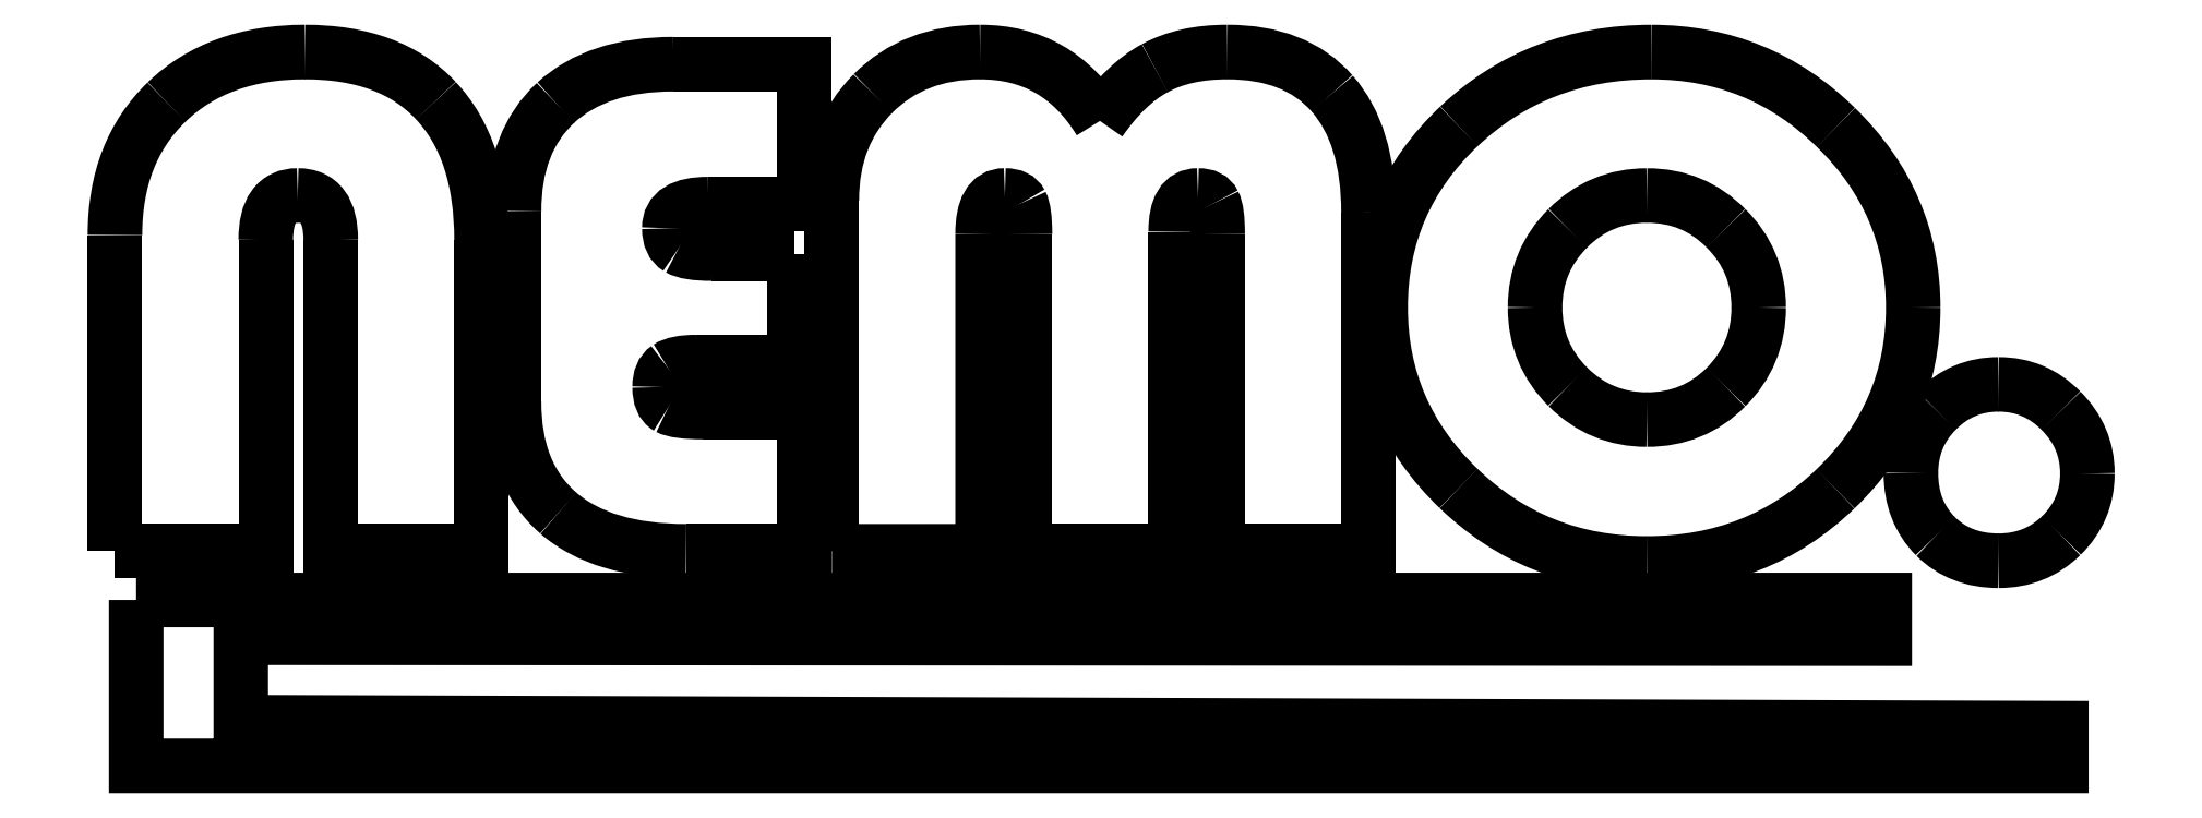
<metadata>
{"format":"dxf","ext":"dxf","renderer":"ezdxf+matplotlib","layout":"modelspace","background":"white","min_lineweight":24,"dpi":150}
</metadata>
<code>
0
SECTION
2
ENTITIES
0
SPLINE
8
Layer_1
70
8
71
3
72
8
73
4
74
0
40
0
40
0
40
0
40
0
40
1
40
1
40
1
40
1
10
47.48
20
177.5
30
0
10
47.17
20
177.5
30
0
10
46.9
20
177.4
30
0
10
46.68
20
177.2
30
0
0
SPLINE
8
Layer_1
70
8
71
3
72
8
73
4
74
0
40
0
40
0
40
0
40
0
40
1
40
1
40
1
40
1
10
46.68
20
177.2
30
0
10
46.46
20
177
30
0
10
46.35
20
176.8
30
0
10
46.35
20
176.5
30
0
0
SPLINE
8
Layer_1
70
8
71
3
72
8
73
4
74
0
40
0
40
0
40
0
40
0
40
1
40
1
40
1
40
1
10
46.35
20
176.5
30
0
10
46.35
20
176.2
30
0
10
46.46
20
175.9
30
0
10
46.68
20
175.7
30
0
0
SPLINE
8
Layer_1
70
8
71
3
72
8
73
4
74
0
40
0
40
0
40
0
40
0
40
1
40
1
40
1
40
1
10
46.68
20
175.7
30
0
10
46.89
20
175.5
30
0
10
47.16
20
175.4
30
0
10
47.46
20
175.4
30
0
0
SPLINE
8
Layer_1
70
8
71
3
72
8
73
4
74
0
40
0
40
0
40
0
40
0
40
1
40
1
40
1
40
1
10
47.46
20
175.4
30
0
10
47.77
20
175.4
30
0
10
48.03
20
175.5
30
0
10
48.25
20
175.7
30
0
0
SPLINE
8
Layer_1
70
8
71
3
72
8
73
4
74
0
40
0
40
0
40
0
40
0
40
1
40
1
40
1
40
1
10
48.25
20
175.7
30
0
10
48.47
20
175.9
30
0
10
48.57
20
176.2
30
0
10
48.57
20
176.5
30
0
0
SPLINE
8
Layer_1
70
8
71
3
72
8
73
4
74
0
40
0
40
0
40
0
40
0
40
1
40
1
40
1
40
1
10
48.57
20
176.5
30
0
10
48.57
20
176.8
30
0
10
48.47
20
177
30
0
10
48.25
20
177.2
30
0
0
SPLINE
8
Layer_1
70
8
71
3
72
8
73
4
74
0
40
0
40
0
40
0
40
0
40
1
40
1
40
1
40
1
10
48.25
20
177.2
30
0
10
48.04
20
177.4
30
0
10
47.78
20
177.5
30
0
10
47.48
20
177.5
30
0
0
SPLINE
8
Layer_1
70
8
71
3
72
8
73
4
74
0
40
0
40
0
40
0
40
0
40
1
40
1
40
1
40
1
10
47.46
20
176.9
30
0
10
47.59
20
176.9
30
0
10
47.7
20
176.9
30
0
10
47.79
20
176.8
30
0
0
SPLINE
8
Layer_1
70
8
71
3
72
8
73
4
74
0
40
0
40
0
40
0
40
0
40
1
40
1
40
1
40
1
10
47.79
20
176.8
30
0
10
47.88
20
176.7
30
0
10
47.93
20
176.6
30
0
10
47.93
20
176.5
30
0
0
SPLINE
8
Layer_1
70
8
71
3
72
8
73
4
74
0
40
0
40
0
40
0
40
0
40
1
40
1
40
1
40
1
10
47.93
20
176.5
30
0
10
47.93
20
176.3
30
0
10
47.88
20
176.2
30
0
10
47.79
20
176.1
30
0
0
SPLINE
8
Layer_1
70
8
71
3
72
8
73
4
74
0
40
0
40
0
40
0
40
0
40
1
40
1
40
1
40
1
10
47.79
20
176.1
30
0
10
47.7
20
176
30
0
10
47.59
20
176
30
0
10
47.46
20
176
30
0
0
SPLINE
8
Layer_1
70
8
71
3
72
8
73
4
74
0
40
0
40
0
40
0
40
0
40
1
40
1
40
1
40
1
10
47.46
20
176
30
0
10
47.34
20
176
30
0
10
47.23
20
176
30
0
10
47.13
20
176.1
30
0
0
SPLINE
8
Layer_1
70
8
71
3
72
8
73
4
74
0
40
0
40
0
40
0
40
0
40
1
40
1
40
1
40
1
10
47.13
20
176.1
30
0
10
47.04
20
176.2
30
0
10
47
20
176.3
30
0
10
47
20
176.5
30
0
0
SPLINE
8
Layer_1
70
8
71
3
72
8
73
4
74
0
40
0
40
0
40
0
40
0
40
1
40
1
40
1
40
1
10
47
20
176.5
30
0
10
47
20
176.6
30
0
10
47.04
20
176.7
30
0
10
47.13
20
176.8
30
0
0
SPLINE
8
Layer_1
70
8
71
3
72
8
73
4
74
0
40
0
40
0
40
0
40
0
40
1
40
1
40
1
40
1
10
47.13
20
176.8
30
0
10
47.22
20
176.9
30
0
10
47.33
20
176.9
30
0
10
47.46
20
176.9
30
0
0
LWPOLYLINE
8
Layer_1
90
1
70
1
10
47.48
20
177.5
30
0
0
SPLINE
8
Layer_1
70
8
71
3
72
8
73
4
74
0
40
0
40
0
40
0
40
0
40
1
40
1
40
1
40
1
10
48.93
20
176.1
30
0
10
49.03
20
176.1
30
0
10
49.12
20
176.1
30
0
10
49.19
20
176
30
0
0
SPLINE
8
Layer_1
70
8
71
3
72
8
73
4
74
0
40
0
40
0
40
0
40
0
40
1
40
1
40
1
40
1
10
49.19
20
176
30
0
10
49.27
20
176
30
0
10
49.3
20
175.9
30
0
10
49.3
20
175.8
30
0
0
SPLINE
8
Layer_1
70
8
71
3
72
8
73
4
74
0
40
0
40
0
40
0
40
0
40
1
40
1
40
1
40
1
10
49.3
20
175.8
30
0
10
49.3
20
175.7
30
0
10
49.27
20
175.6
30
0
10
49.19
20
175.5
30
0
0
SPLINE
8
Layer_1
70
8
71
3
72
8
73
4
74
0
40
0
40
0
40
0
40
0
40
1
40
1
40
1
40
1
10
49.19
20
175.5
30
0
10
49.12
20
175.4
30
0
10
49.03
20
175.4
30
0
10
48.93
20
175.4
30
0
0
SPLINE
8
Layer_1
70
8
71
3
72
8
73
4
74
0
40
0
40
0
40
0
40
0
40
1
40
1
40
1
40
1
10
48.93
20
175.4
30
0
10
48.82
20
175.4
30
0
10
48.74
20
175.4
30
0
10
48.67
20
175.5
30
0
0
SPLINE
8
Layer_1
70
8
71
3
72
8
73
4
74
0
40
0
40
0
40
0
40
0
40
1
40
1
40
1
40
1
10
48.67
20
175.5
30
0
10
48.6
20
175.6
30
0
10
48.57
20
175.7
30
0
10
48.57
20
175.8
30
0
0
SPLINE
8
Layer_1
70
8
71
3
72
8
73
4
74
0
40
0
40
0
40
0
40
0
40
1
40
1
40
1
40
1
10
48.57
20
175.8
30
0
10
48.57
20
175.9
30
0
10
48.6
20
176
30
0
10
48.67
20
176
30
0
0
SPLINE
8
Layer_1
70
8
71
3
72
8
73
4
74
0
40
0
40
0
40
0
40
0
40
1
40
1
40
1
40
1
10
48.67
20
176
30
0
10
48.74
20
176.1
30
0
10
48.83
20
176.1
30
0
10
48.93
20
176.1
30
0
0
LWPOLYLINE
8
Layer_1
90
1
70
1
10
47.46
20
176.9
30
0
0
LWPOLYLINE
8
Layer_1
90
1
70
1
10
48.93
20
176.1
30
0
0
SPLINE
8
Layer_1
70
8
71
3
72
8
73
4
74
0
40
0
40
0
40
0
40
0
40
1
40
1
40
1
40
1
10
44.06
20
176.9
30
0
10
44.06
20
177.1
30
0
10
44.12
20
177.2
30
0
10
44.23
20
177.4
30
0
0
SPLINE
8
Layer_1
70
8
71
3
72
8
73
4
74
0
40
0
40
0
40
0
40
0
40
1
40
1
40
1
40
1
10
44.23
20
177.4
30
0
10
44.35
20
177.5
30
0
10
44.5
20
177.5
30
0
10
44.68
20
177.5
30
0
0
SPLINE
8
Layer_1
70
8
71
3
72
8
73
4
74
0
40
0
40
0
40
0
40
0
40
1
40
1
40
1
40
1
10
44.68
20
177.5
30
0
10
44.9
20
177.5
30
0
10
45.06
20
177.4
30
0
10
45.18
20
177.2
30
0
0
SPLINE
8
Layer_1
70
8
71
3
72
8
73
4
74
0
40
0
40
0
40
0
40
0
40
1
40
1
40
1
40
1
10
45.18
20
177.2
30
0
10
45.25
20
177.3
30
0
10
45.33
20
177.4
30
0
10
45.41
20
177.5
30
0
0
SPLINE
8
Layer_1
70
8
71
3
72
8
73
4
74
0
40
0
40
0
40
0
40
0
40
1
40
1
40
1
40
1
10
45.41
20
177.5
30
0
10
45.49
20
177.5
30
0
10
45.59
20
177.5
30
0
10
45.71
20
177.5
30
0
0
SPLINE
8
Layer_1
70
8
71
3
72
8
73
4
74
0
40
0
40
0
40
0
40
0
40
1
40
1
40
1
40
1
10
45.71
20
177.5
30
0
10
45.9
20
177.5
30
0
10
46.05
20
177.5
30
0
10
46.15
20
177.4
30
0
0
SPLINE
8
Layer_1
70
8
71
3
72
8
73
4
74
0
40
0
40
0
40
0
40
0
40
1
40
1
40
1
40
1
10
46.15
20
177.4
30
0
10
46.25
20
177.2
30
0
10
46.3
20
177.1
30
0
10
46.3
20
176.9
30
0
0
LWPOLYLINE
8
Layer_1
90
2
70
0
10
44.06
20
175.4
30
0
10
44.06
20
176.9
30
0
0
SPLINE
8
Layer_1
70
8
71
3
72
8
73
4
74
0
40
0
40
0
40
0
40
0
40
1
40
1
40
1
40
1
10
45.67
20
176.8
30
0
10
45.67
20
176.8
30
0
10
45.67
20
176.9
30
0
10
45.65
20
176.9
30
0
0
SPLINE
8
Layer_1
70
8
71
3
72
8
73
4
74
0
40
0
40
0
40
0
40
0
40
1
40
1
40
1
40
1
10
45.65
20
176.9
30
0
10
45.64
20
176.9
30
0
10
45.62
20
176.9
30
0
10
45.59
20
176.9
30
0
0
SPLINE
8
Layer_1
70
8
71
3
72
8
73
4
74
0
40
0
40
0
40
0
40
0
40
1
40
1
40
1
40
1
10
45.59
20
176.9
30
0
10
45.53
20
176.9
30
0
10
45.5
20
176.9
30
0
10
45.5
20
176.8
30
0
0
LWPOLYLINE
8
Layer_1
90
4
70
0
10
46.3
20
176.9
30
0
10
46.3
20
175.4
30
0
10
45.67
20
175.4
30
0
10
45.67
20
176.8
30
0
0
SPLINE
8
Layer_1
70
8
71
3
72
8
73
4
74
0
40
0
40
0
40
0
40
0
40
1
40
1
40
1
40
1
10
44.87
20
176.8
30
0
10
44.87
20
176.8
30
0
10
44.86
20
176.9
30
0
10
44.85
20
176.9
30
0
0
SPLINE
8
Layer_1
70
8
71
3
72
8
73
4
74
0
40
0
40
0
40
0
40
0
40
1
40
1
40
1
40
1
10
44.85
20
176.9
30
0
10
44.84
20
176.9
30
0
10
44.82
20
176.9
30
0
10
44.78
20
176.9
30
0
0
SPLINE
8
Layer_1
70
8
71
3
72
8
73
4
74
0
40
0
40
0
40
0
40
0
40
1
40
1
40
1
40
1
10
44.78
20
176.9
30
0
10
44.72
20
176.9
30
0
10
44.69
20
176.9
30
0
10
44.69
20
176.8
30
0
0
LWPOLYLINE
8
Layer_1
90
4
70
0
10
45.5
20
176.8
30
0
10
45.5
20
175.4
30
0
10
44.87
20
175.4
30
0
10
44.87
20
176.8
30
0
0
LWPOLYLINE
8
Layer_1
90
3
70
0
10
44.69
20
176.8
30
0
10
44.69
20
175.4
30
0
10
44.06
20
175.4
30
0
0
SPLINE
8
Layer_1
70
8
71
3
72
8
73
4
74
0
40
0
40
0
40
0
40
0
40
1
40
1
40
1
40
1
10
43.5
20
176.2
30
0
10
43.44
20
176.2
30
0
10
43.4
20
176.2
30
0
10
43.38
20
176.2
30
0
0
SPLINE
8
Layer_1
70
8
71
3
72
8
73
4
74
0
40
0
40
0
40
0
40
0
40
1
40
1
40
1
40
1
10
43.38
20
176.2
30
0
10
43.35
20
176.2
30
0
10
43.34
20
176.2
30
0
10
43.34
20
176.1
30
0
0
SPLINE
8
Layer_1
70
8
71
3
72
8
73
4
74
0
40
0
40
0
40
0
40
0
40
1
40
1
40
1
40
1
10
43.34
20
176.1
30
0
10
43.34
20
176.1
30
0
10
43.35
20
176.1
30
0
10
43.38
20
176
30
0
0
SPLINE
8
Layer_1
70
8
71
3
72
8
73
4
74
0
40
0
40
0
40
0
40
0
40
1
40
1
40
1
40
1
10
43.38
20
176
30
0
10
43.4
20
176
30
0
10
43.45
20
176
30
0
10
43.52
20
176
30
0
0
LWPOLYLINE
8
Layer_1
90
3
70
0
10
43.91
20
176.7
30
0
10
43.91
20
176.2
30
0
10
43.5
20
176.2
30
0
0
SPLINE
8
Layer_1
70
8
71
3
72
8
73
4
74
0
40
0
40
0
40
0
40
0
40
1
40
1
40
1
40
1
10
43.45
20
175.4
30
0
10
43.22
20
175.4
30
0
10
43.04
20
175.5
30
0
10
42.92
20
175.6
30
0
0
SPLINE
8
Layer_1
70
8
71
3
72
8
73
4
74
0
40
0
40
0
40
0
40
0
40
1
40
1
40
1
40
1
10
42.92
20
175.6
30
0
10
42.8
20
175.7
30
0
10
42.73
20
175.9
30
0
10
42.73
20
176.1
30
0
0
LWPOLYLINE
8
Layer_1
90
4
70
0
10
43.52
20
176
30
0
10
43.95
20
176
30
0
10
43.95
20
175.4
30
0
10
43.45
20
175.4
30
0
0
SPLINE
8
Layer_1
70
8
71
3
72
8
73
4
74
0
40
0
40
0
40
0
40
0
40
1
40
1
40
1
40
1
10
42.73
20
176.9
30
0
10
42.73
20
177.1
30
0
10
42.79
20
177.2
30
0
10
42.91
20
177.3
30
0
0
SPLINE
8
Layer_1
70
8
71
3
72
8
73
4
74
0
40
0
40
0
40
0
40
0
40
1
40
1
40
1
40
1
10
42.91
20
177.3
30
0
10
43.02
20
177.4
30
0
10
43.19
20
177.5
30
0
10
43.4
20
177.5
30
0
0
LWPOLYLINE
8
Layer_1
90
2
70
0
10
42.73
20
176.1
30
0
10
42.73
20
176.9
30
0
0
SPLINE
8
Layer_1
70
8
71
3
72
8
73
4
74
0
40
0
40
0
40
0
40
0
40
1
40
1
40
1
40
1
10
43.55
20
176.9
30
0
10
43.44
20
176.9
30
0
10
43.38
20
176.9
30
0
10
43.38
20
176.8
30
0
0
SPLINE
8
Layer_1
70
8
71
3
72
8
73
4
74
0
40
0
40
0
40
0
40
0
40
1
40
1
40
1
40
1
10
43.38
20
176.8
30
0
10
43.38
20
176.8
30
0
10
43.4
20
176.7
30
0
10
43.42
20
176.7
30
0
0
SPLINE
8
Layer_1
70
8
71
3
72
8
73
4
74
0
40
0
40
0
40
0
40
0
40
1
40
1
40
1
40
1
10
43.42
20
176.7
30
0
10
43.45
20
176.7
30
0
10
43.49
20
176.7
30
0
10
43.56
20
176.7
30
0
0
LWPOLYLINE
8
Layer_1
90
4
70
0
10
43.4
20
177.5
30
0
10
43.95
20
177.5
30
0
10
43.95
20
176.9
30
0
10
43.55
20
176.9
30
0
0
LWPOLYLINE
8
Layer_1
90
2
70
0
10
43.56
20
176.7
30
0
10
43.91
20
176.7
30
0
0
SPLINE
8
Layer_1
70
8
71
3
72
8
73
4
74
0
40
0
40
0
40
0
40
0
40
1
40
1
40
1
40
1
10
41.07
20
176.8
30
0
10
41.07
20
177
30
0
10
41.14
20
177.2
30
0
10
41.28
20
177.3
30
0
0
SPLINE
8
Layer_1
70
8
71
3
72
8
73
4
74
0
40
0
40
0
40
0
40
0
40
1
40
1
40
1
40
1
10
41.28
20
177.3
30
0
10
41.43
20
177.5
30
0
10
41.62
20
177.5
30
0
10
41.86
20
177.5
30
0
0
SPLINE
8
Layer_1
70
8
71
3
72
8
73
4
74
0
40
0
40
0
40
0
40
0
40
1
40
1
40
1
40
1
10
41.86
20
177.5
30
0
10
42.1
20
177.5
30
0
10
42.28
20
177.5
30
0
10
42.41
20
177.3
30
0
0
SPLINE
8
Layer_1
70
8
71
3
72
8
73
4
74
0
40
0
40
0
40
0
40
0
40
1
40
1
40
1
40
1
10
42.41
20
177.3
30
0
10
42.54
20
177.2
30
0
10
42.6
20
177
30
0
10
42.6
20
176.7
30
0
0
LWPOLYLINE
8
Layer_1
90
2
70
0
10
41.07
20
175.4
30
0
10
41.07
20
176.8
30
0
0
SPLINE
8
Layer_1
70
8
71
3
72
8
73
4
74
0
40
0
40
0
40
0
40
0
40
1
40
1
40
1
40
1
10
41.97
20
176.7
30
0
10
41.97
20
176.9
30
0
10
41.92
20
176.9
30
0
10
41.83
20
176.9
30
0
0
SPLINE
8
Layer_1
70
8
71
3
72
8
73
4
74
0
40
0
40
0
40
0
40
0
40
1
40
1
40
1
40
1
10
41.83
20
176.9
30
0
10
41.74
20
176.9
30
0
10
41.7
20
176.9
30
0
10
41.7
20
176.7
30
0
0
LWPOLYLINE
8
Layer_1
90
4
70
0
10
42.6
20
176.7
30
0
10
42.6
20
175.4
30
0
10
41.97
20
175.4
30
0
10
41.97
20
176.7
30
0
0
LWPOLYLINE
8
Layer_1
90
3
70
0
10
41.7
20
176.7
30
0
10
41.7
20
175.4
30
0
10
41.07
20
175.4
30
0
0
LWPOLYLINE
8
Layer_1
90
8
70
1
10
41.16
20
175.2
30
0
10
48.46
20
175.2
30
0
10
48.46
20
175.1
30
0
10
41.59
20
175.1
30
0
10
41.59
20
174.7
30
0
10
49.19
20
174.7
30
0
10
49.19
20
174.5
30
0
10
41.16
20
174.5
30
0
0
ENDSEC
0
EOF

</code>
